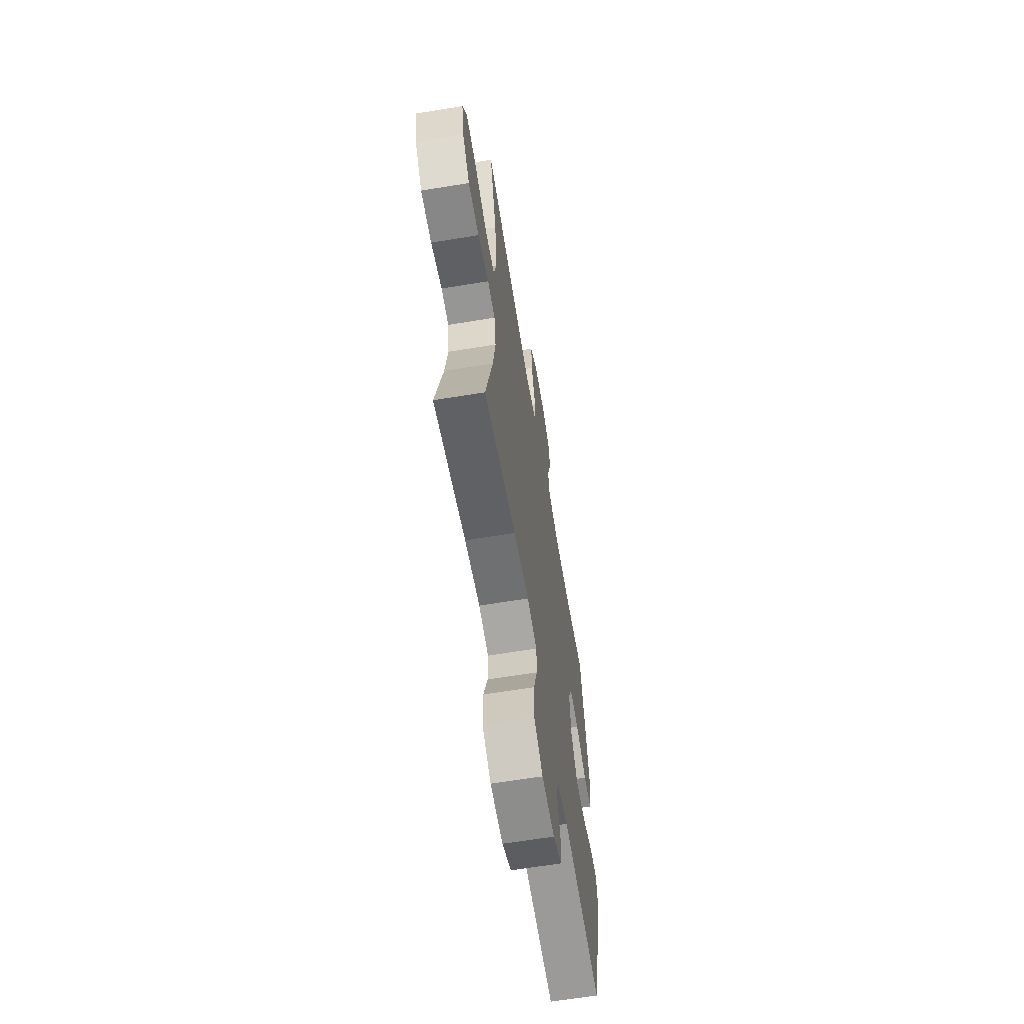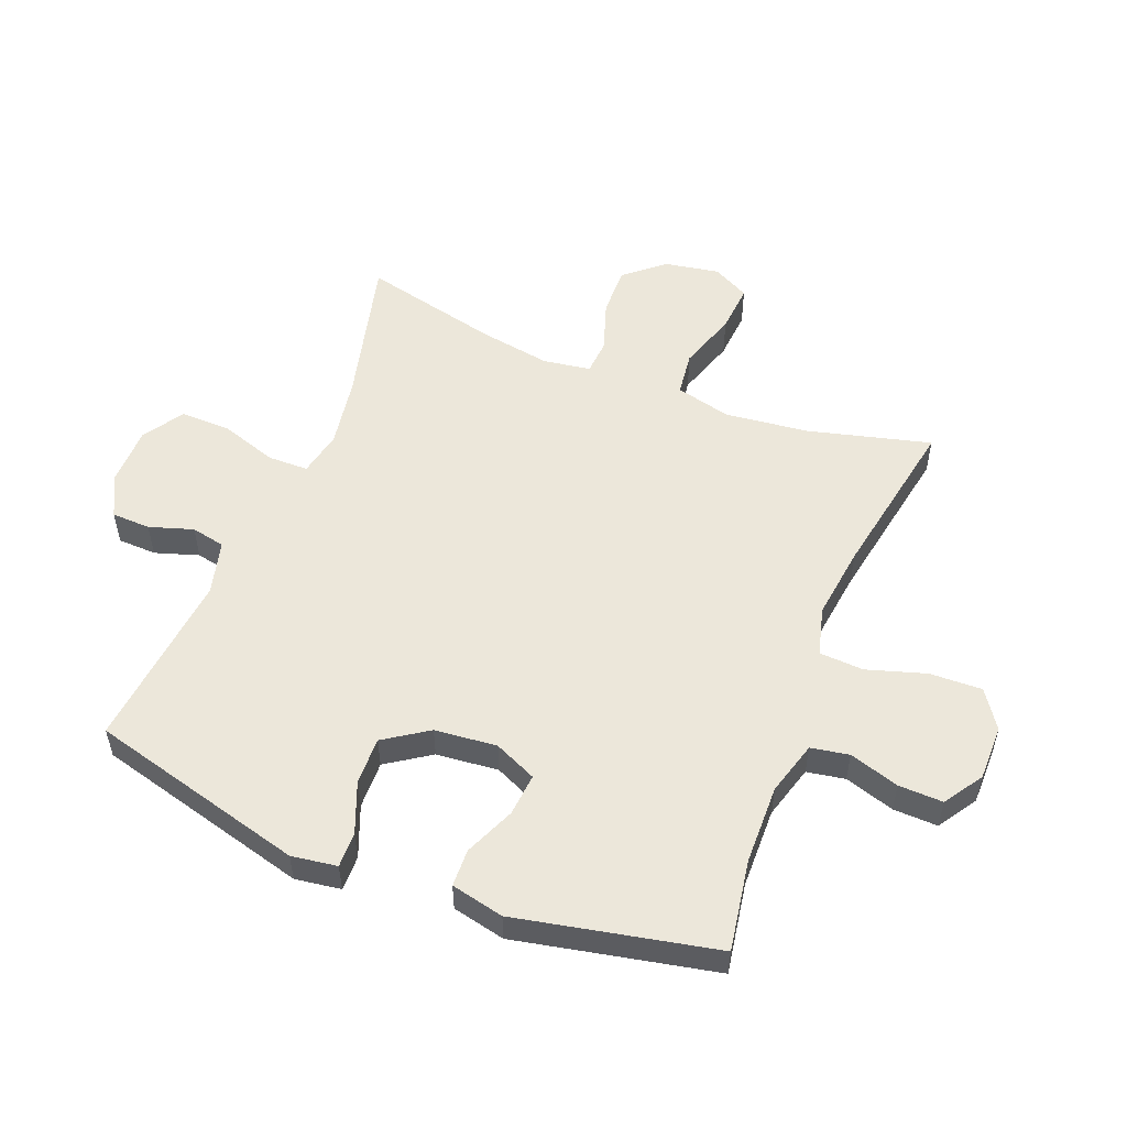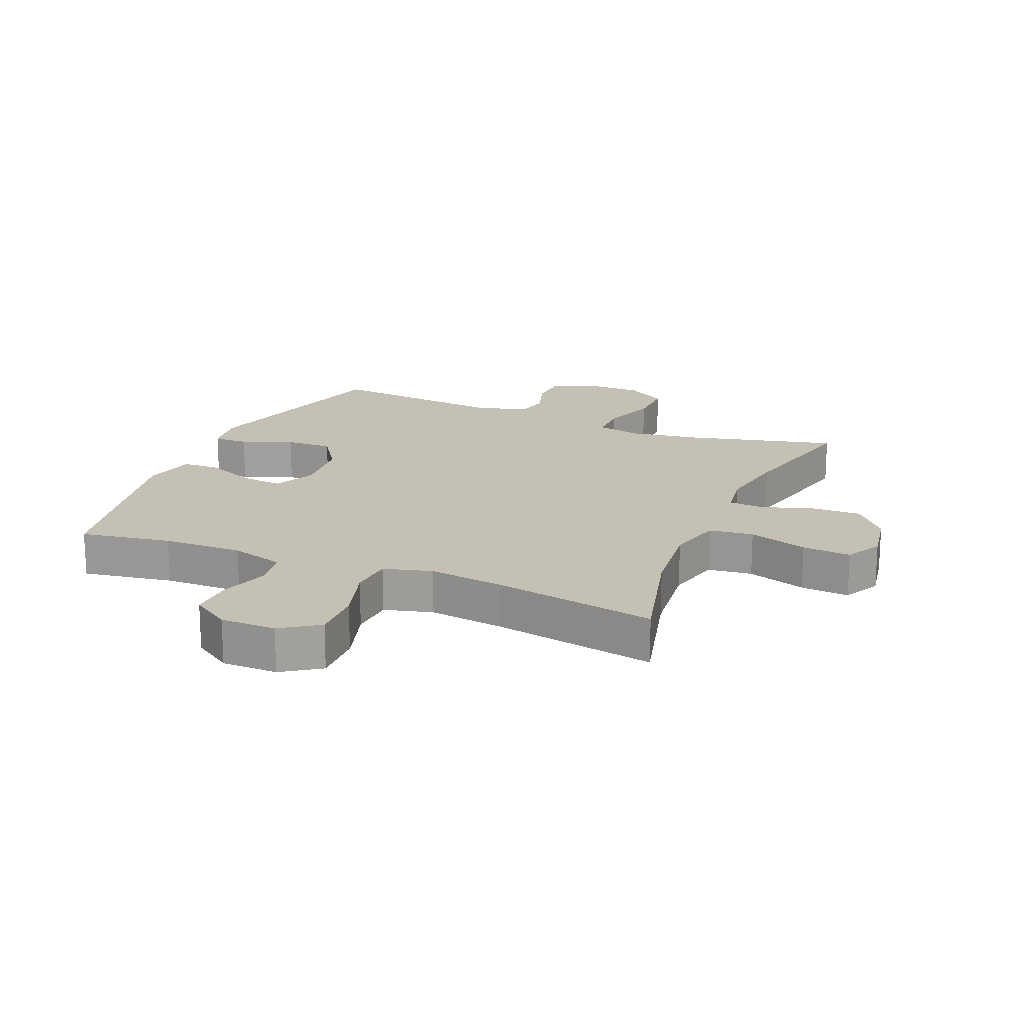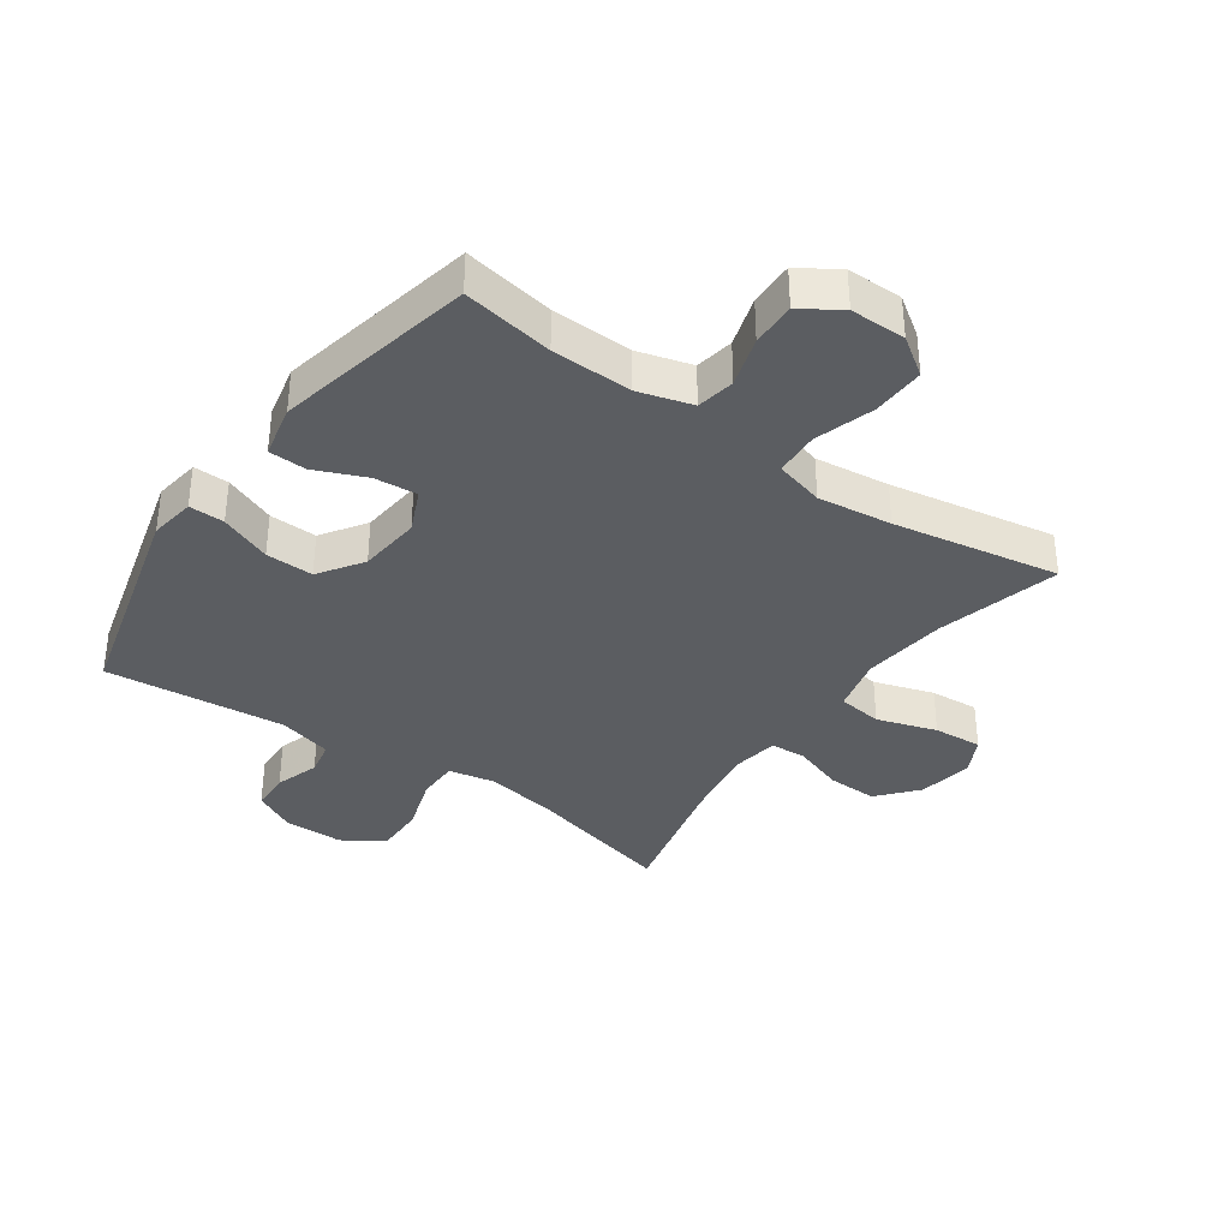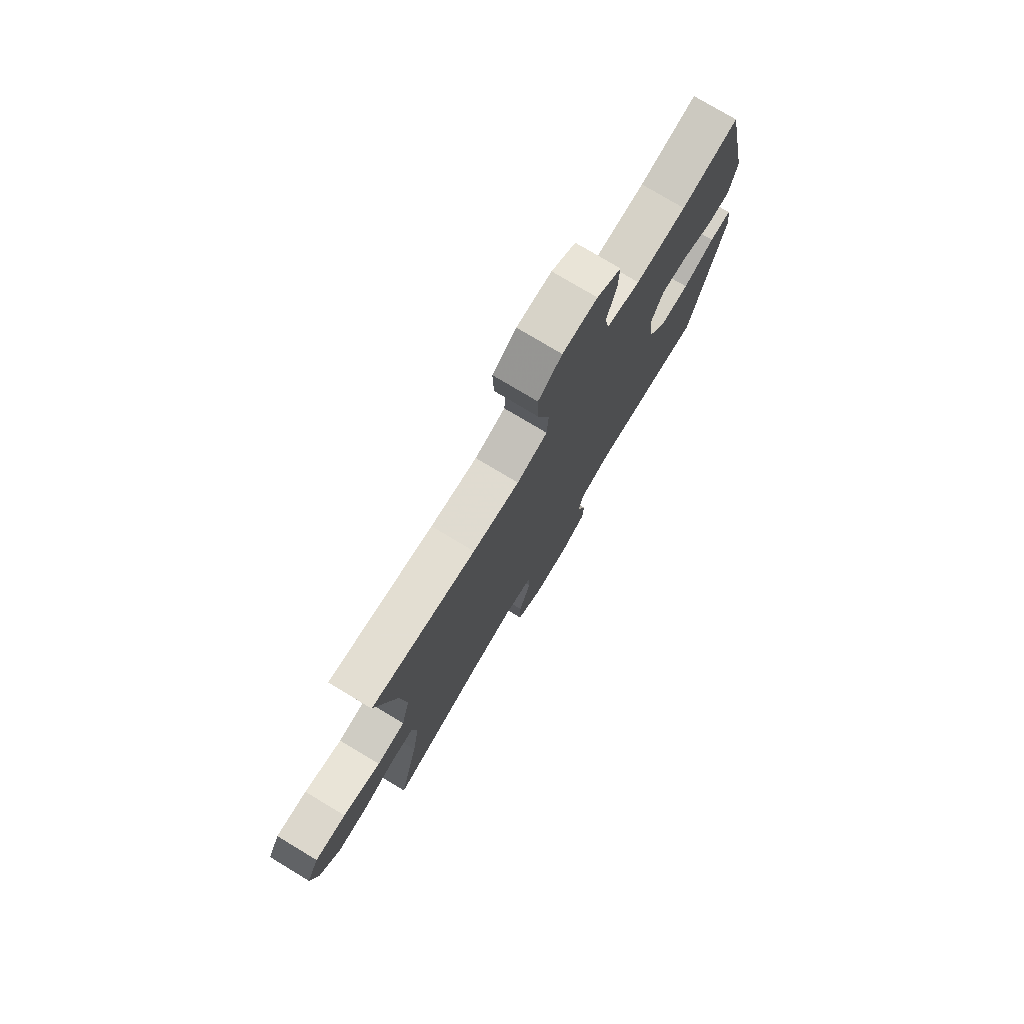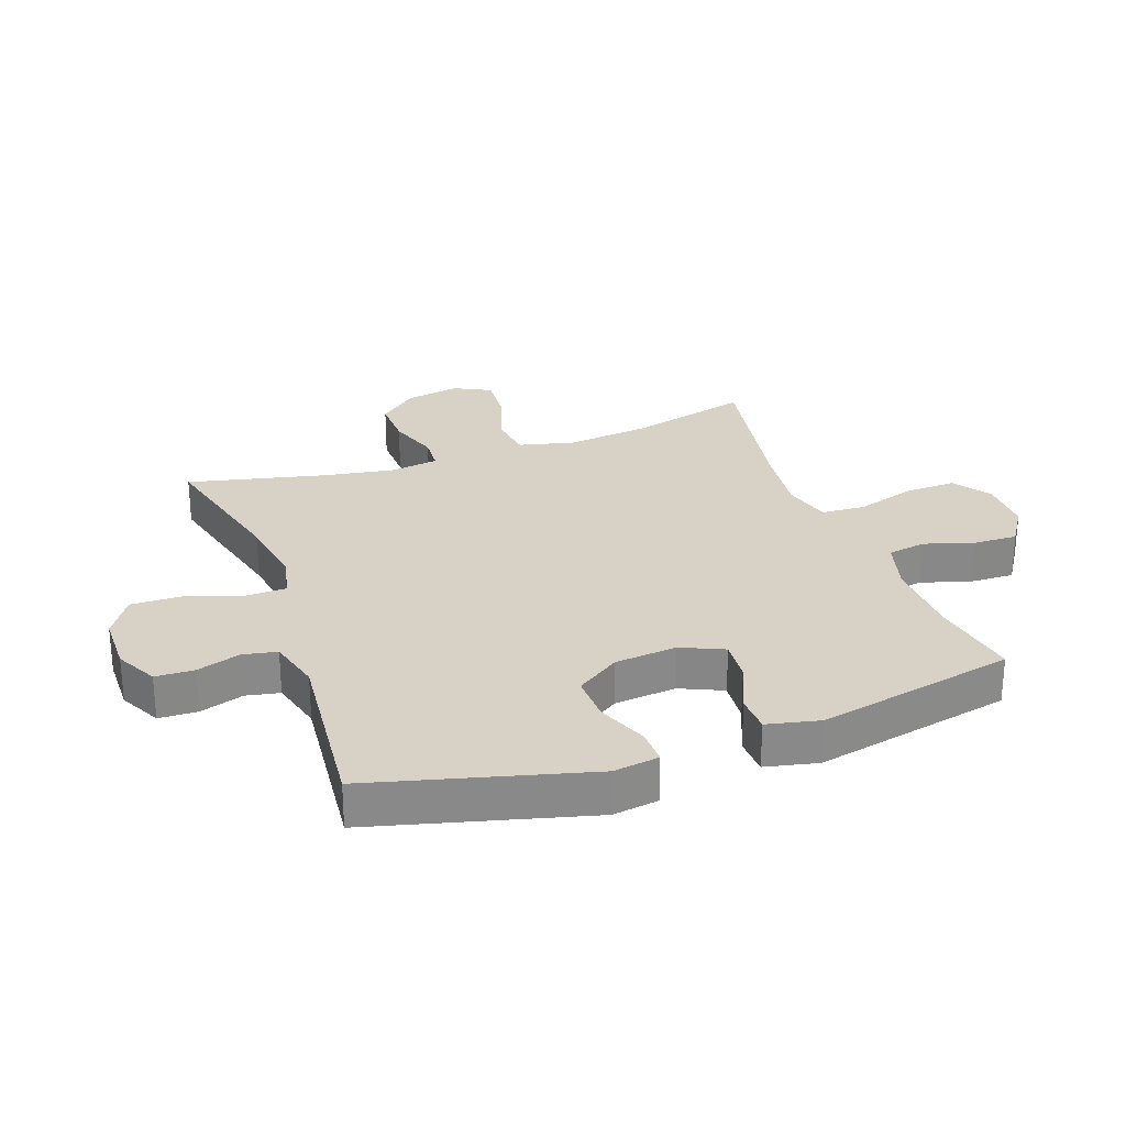
<metadata>
{"format":"obj","ext":"obj","renderer":"f3d","projection":"perspective","resolution":1024,"background":"white","views":[{"elev":-63.9,"azim":99.4,"up":"+Z"},{"elev":53.8,"azim":-68.3,"up":"+Y"},{"elev":18.4,"azim":23.0,"up":"+Y"},{"elev":-36.2,"azim":-35.2,"up":"+Y"},{"elev":77.0,"azim":121.0,"up":"+Z"},{"elev":27.3,"azim":-109.7,"up":"+Y"}]}
</metadata>
<code>
v -0.5 0.07 -0.5
v -0.592 0.07 -0.149
v -0.581 0.07 -0.075
v -0.524 0.07 -0.076
v -0.441 0.07 -0.109
v -0.364 0.07 -0.111
v -0.316 0.07 -0.04
v -0.306 0.07 0.061
v -0.337 0.07 0.13
v -0.406 0.07 0.124
v -0.488 0.07 0.089
v -0.549 0.07 0.091
v -0.568 0.07 0.177
v -0.5 0.07 0.5
v -0.353 0.07 0.475
v -0.223 0.07 0.472
v -0.136 0.07 0.497
v -0.125 0.07 0.559
v -0.15 0.07 0.64
v -0.152 0.07 0.712
v -0.089 0.07 0.753
v 0.001 0.07 0.753
v 0.062 0.07 0.711
v 0.059 0.07 0.626
v 0.029 0.07 0.53
v 0.033 0.07 0.458
v 0.112 0.07 0.437
v 0.232 0.07 0.452
v 0.5 0.07 0.5
v 0.448 0.07 0.301
v 0.432 0.07 0.165
v 0.454 0.07 0.075
v 0.526 0.07 0.066
v 0.622 0.07 0.097
v 0.701 0.07 0.103
v 0.732 0.07 0.043
v 0.716 0.07 -0.046
v 0.662 0.07 -0.109
v 0.581 0.07 -0.107
v 0.498 0.07 -0.079
v 0.441 0.07 -0.083
v 0.429 0.07 -0.16
v 0.448 0.07 -0.277
v 0.5 0.07 -0.5
v 0.258 0.07 -0.439
v 0.143 0.07 -0.42
v 0.069 0.07 -0.435
v 0.068 0.07 -0.501
v 0.098 0.07 -0.593
v 0.099 0.07 -0.675
v 0.033 0.07 -0.717
v -0.063 0.07 -0.718
v -0.131 0.07 -0.683
v -0.133 0.07 -0.62
v -0.11 0.07 -0.549
v -0.121 0.07 -0.494
v -0.208 0.07 -0.471
v -0.5 0 -0.5
v -0.592 0 -0.149
v -0.581 0 -0.075
v -0.524 0 -0.076
v -0.441 0 -0.109
v -0.364 0 -0.111
v -0.316 0 -0.04
v -0.306 0 0.061
v -0.337 0 0.13
v -0.406 0 0.124
v -0.488 0 0.089
v -0.549 0 0.091
v -0.568 0 0.177
v -0.5 0 0.5
v -0.353 0 0.475
v -0.223 0 0.472
v -0.136 0 0.497
v -0.125 0 0.559
v -0.15 0 0.64
v -0.152 0 0.712
v -0.089 0 0.753
v 0.001 0 0.753
v 0.062 0 0.711
v 0.059 0 0.626
v 0.029 0 0.53
v 0.033 0 0.458
v 0.112 0 0.437
v 0.232 0 0.452
v 0.5 0 0.5
v 0.448 0 0.301
v 0.432 0 0.165
v 0.454 0 0.075
v 0.526 0 0.066
v 0.622 0 0.097
v 0.701 0 0.103
v 0.732 0 0.043
v 0.716 0 -0.046
v 0.662 0 -0.109
v 0.581 0 -0.107
v 0.498 0 -0.079
v 0.441 0 -0.083
v 0.429 0 -0.16
v 0.448 0 -0.277
v 0.5 0 -0.5
v 0.258 0 -0.439
v 0.143 0 -0.42
v 0.069 0 -0.435
v 0.068 0 -0.501
v 0.098 0 -0.593
v 0.099 0 -0.675
v 0.033 0 -0.717
v -0.063 0 -0.718
v -0.131 0 -0.683
v -0.133 0 -0.62
v -0.11 0 -0.549
v -0.121 0 -0.494
v -0.208 0 -0.471
f 52 53 54 55
f 52 55 56
f 51 52 56
f 48 49 50 51
f 47 48 51 56
f 43 44 45
f 42 43 45 46
f 41 42 46 47
f 37 38 39 40
f 37 40 41
f 36 37 41
f 33 34 35 36
f 33 36 41
f 32 33 41 47
f 28 29 30
f 27 28 30 31
f 26 27 31 32
f 22 23 24 25
f 22 25 26
f 21 22 26
f 18 19 20 21
f 17 18 21 26
f 16 17 26 32
f 12 13 14 15
f 10 11 12 15
f 9 10 15 16
f 8 9 16 32
f 2 3 4 5
f 57 1 2 5
f 57 5 6
f 56 57 6 7
f 32 47 56
f 7 8 32 56
f 112 111 110 109
f 113 112 109
f 113 109 108
f 108 107 106 105
f 113 108 105 104
f 102 101 100
f 103 102 100 99
f 104 103 99 98
f 97 96 95 94
f 98 97 94
f 98 94 93
f 93 92 91 90
f 98 93 90
f 104 98 90 89
f 87 86 85
f 88 87 85 84
f 89 88 84 83
f 82 81 80 79
f 83 82 79
f 83 79 78
f 78 77 76 75
f 83 78 75 74
f 89 83 74 73
f 72 71 70 69
f 72 69 68 67
f 73 72 67 66
f 89 73 66 65
f 62 61 60 59
f 62 59 58 114
f 63 62 114
f 64 63 114 113
f 113 104 89
f 113 89 65 64
f 1 58 59 2
f 2 59 60 3
f 3 60 61 4
f 4 61 62 5
f 5 62 63 6
f 6 63 64 7
f 7 64 65 8
f 8 65 66 9
f 9 66 67 10
f 10 67 68 11
f 11 68 69 12
f 12 69 70 13
f 13 70 71 14
f 14 71 72 15
f 15 72 73 16
f 16 73 74 17
f 17 74 75 18
f 18 75 76 19
f 19 76 77 20
f 20 77 78 21
f 21 78 79 22
f 22 79 80 23
f 23 80 81 24
f 24 81 82 25
f 25 82 83 26
f 26 83 84 27
f 27 84 85 28
f 28 85 86 29
f 29 86 87 30
f 30 87 88 31
f 31 88 89 32
f 32 89 90 33
f 33 90 91 34
f 34 91 92 35
f 35 92 93 36
f 36 93 94 37
f 37 94 95 38
f 38 95 96 39
f 39 96 97 40
f 40 97 98 41
f 41 98 99 42
f 42 99 100 43
f 43 100 101 44
f 44 101 102 45
f 45 102 103 46
f 46 103 104 47
f 47 104 105 48
f 48 105 106 49
f 49 106 107 50
f 50 107 108 51
f 51 108 109 52
f 52 109 110 53
f 53 110 111 54
f 54 111 112 55
f 55 112 113 56
f 56 113 114 57
f 57 114 58 1

</code>
